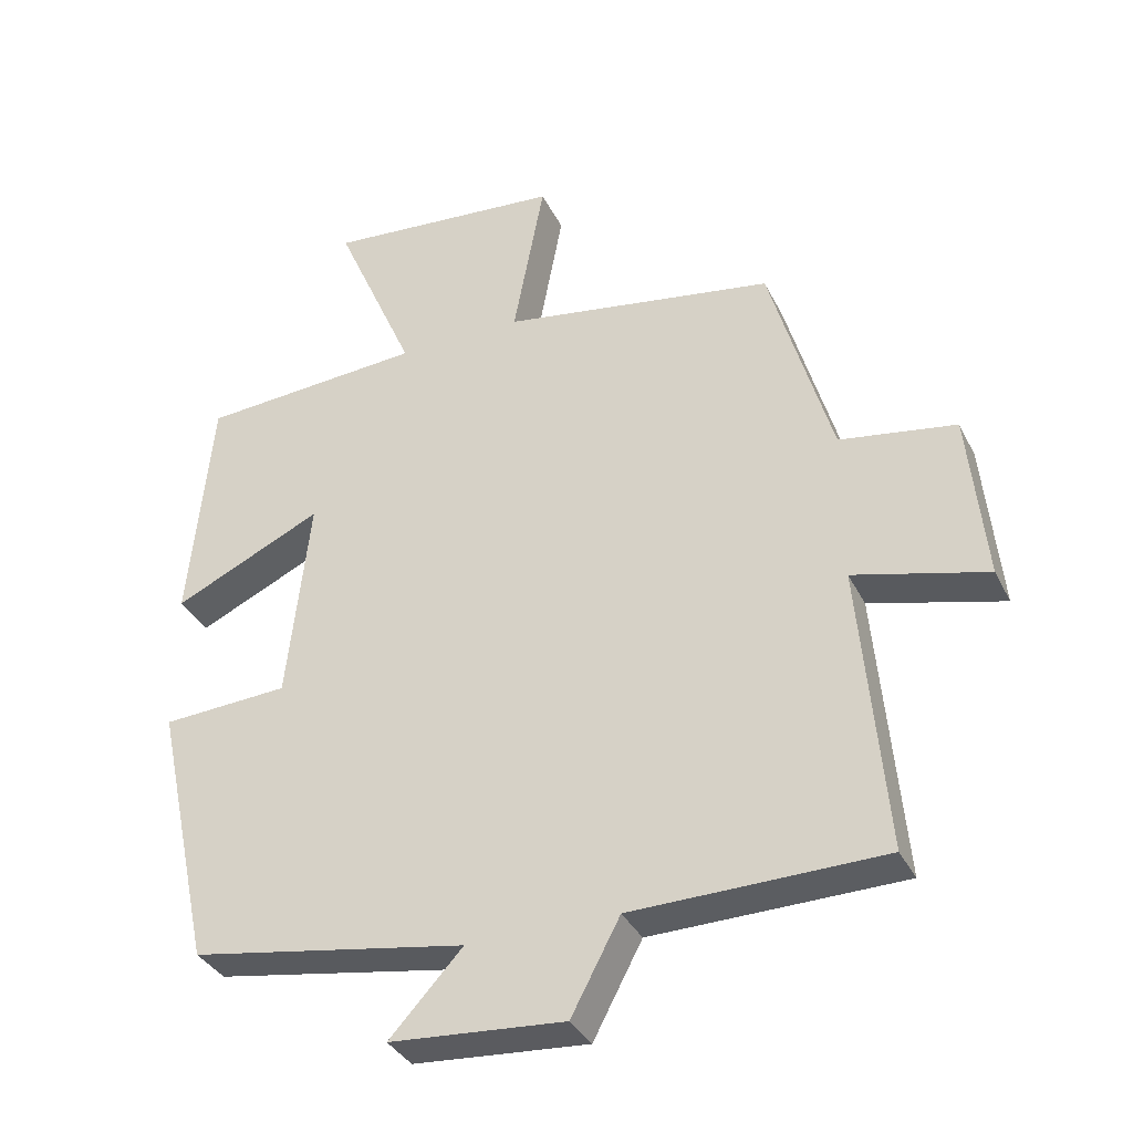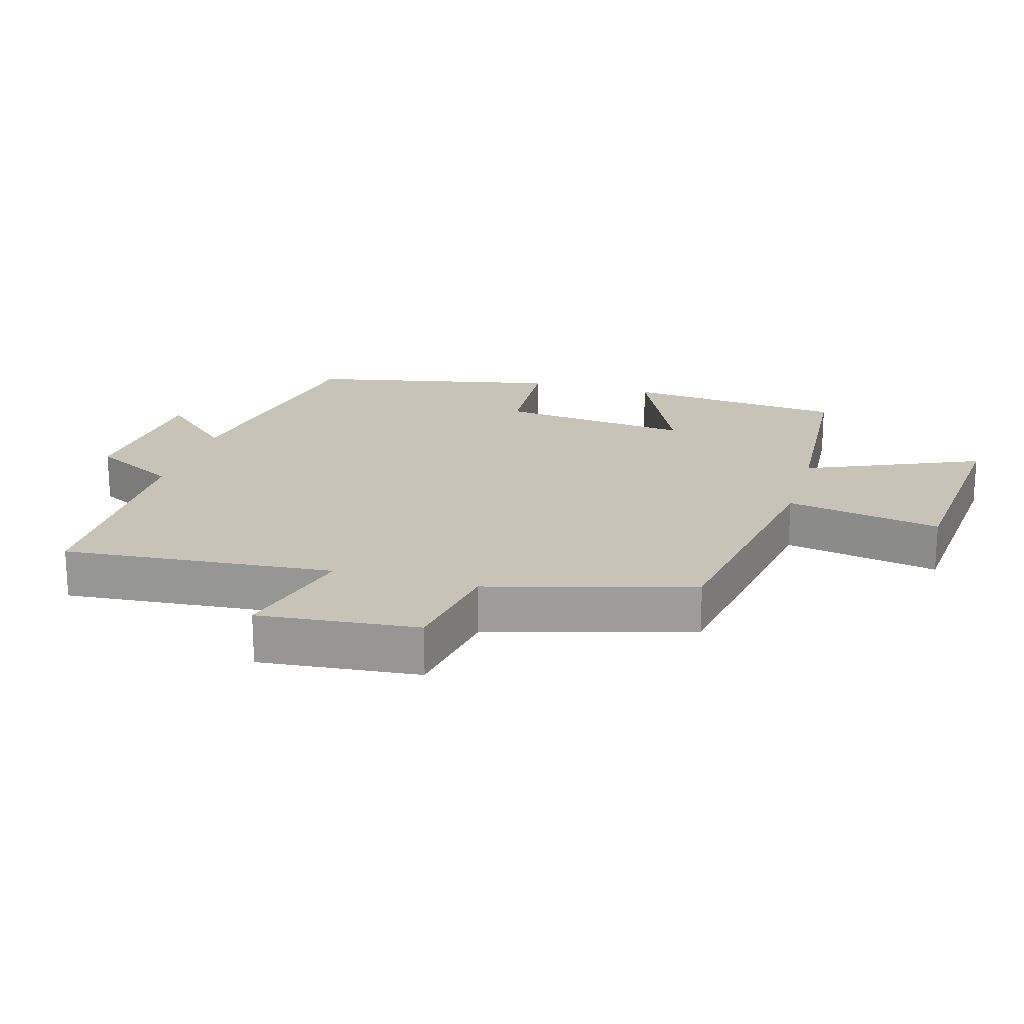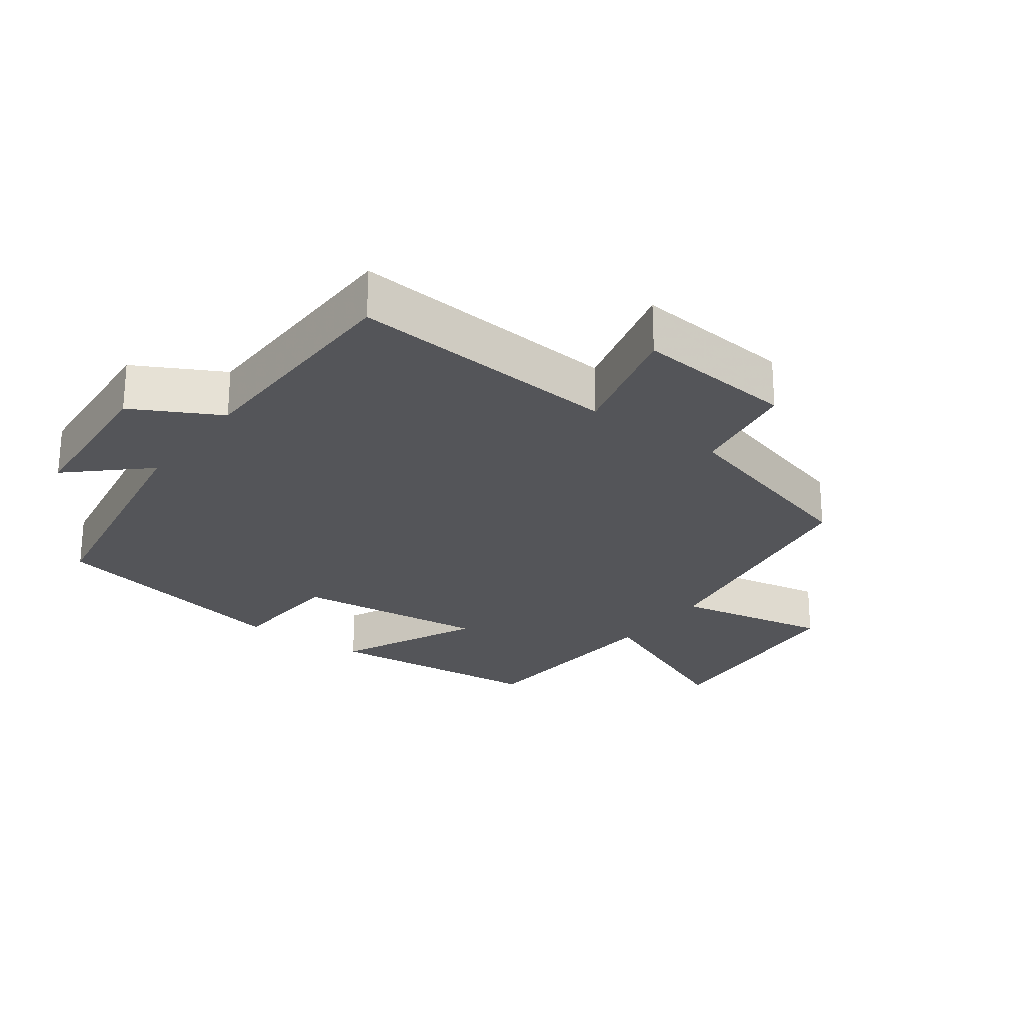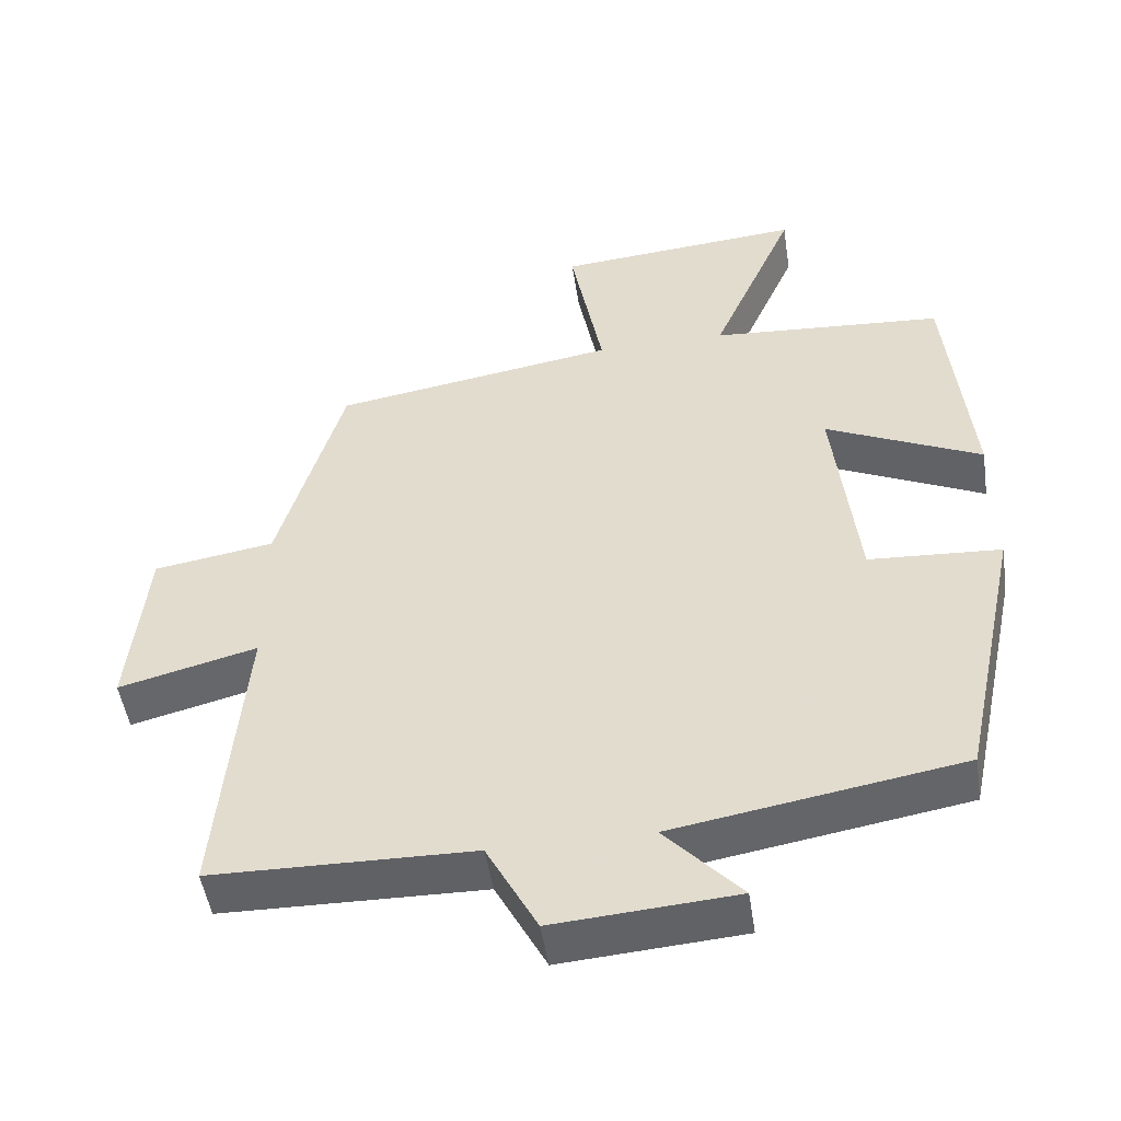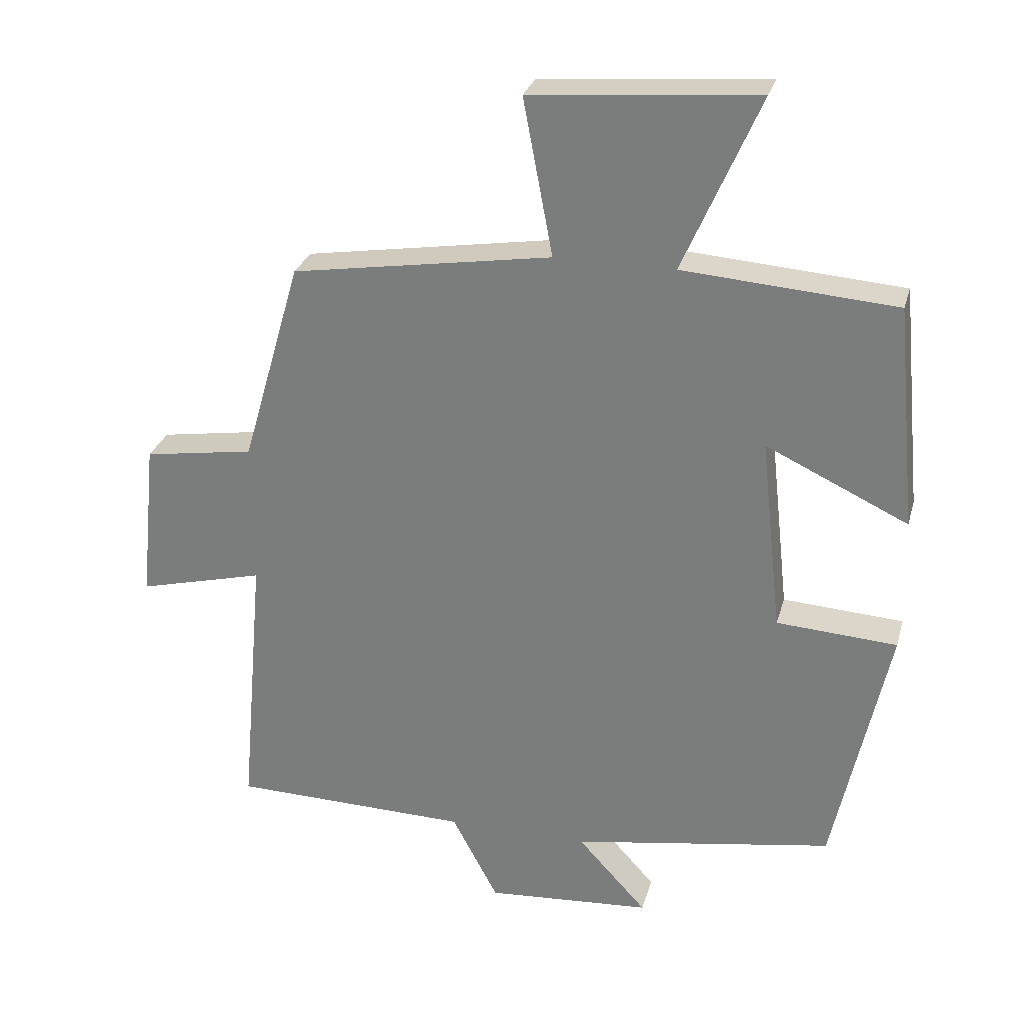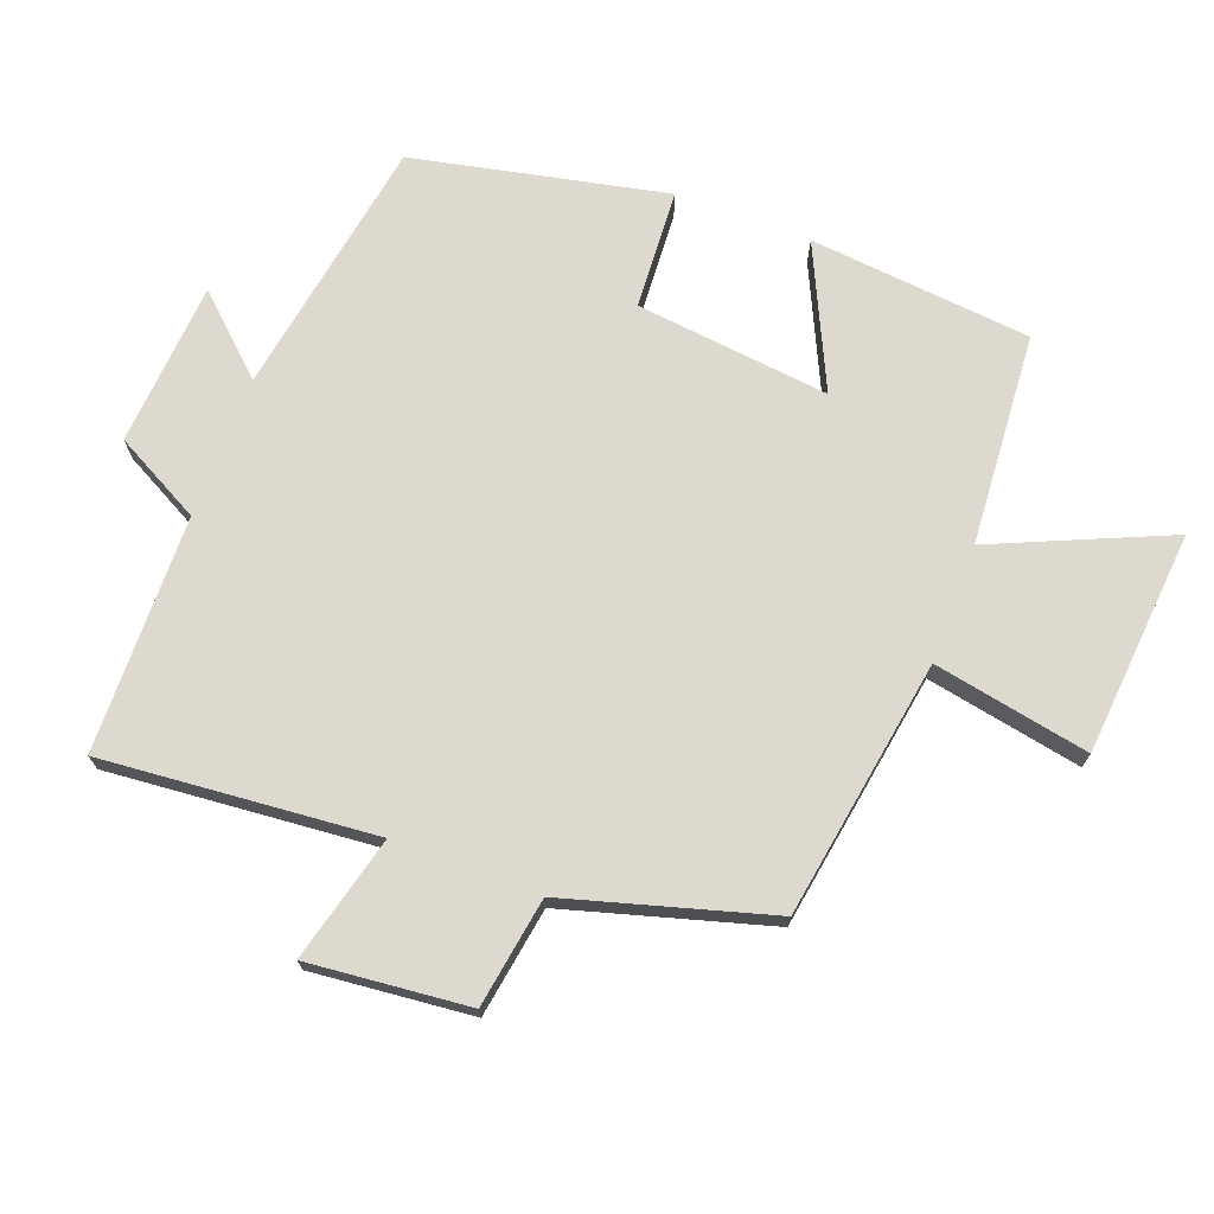
<metadata>
{"format":"obj","ext":"obj","renderer":"f3d","projection":"perspective","resolution":1024,"background":"white","views":[{"elev":-35.2,"azim":-156.4,"up":"+Z"},{"elev":19.8,"azim":-73.8,"up":"+Y"},{"elev":-24.7,"azim":-126.2,"up":"+Y"},{"elev":-49.6,"azim":8.6,"up":"+Z"},{"elev":28.4,"azim":14.7,"up":"+Z"},{"elev":71.8,"azim":-69.3,"up":"+Y"}]}
</metadata>
<code>
v -0.412 0.07 0.438
v -0.026 0.07 0.5
v -0.07 0.07 0.733
v 0.266 0.07 0.761
v 0.152 0.07 0.5
v 0.468 0.07 0.477
v 0.5 0.07 0.145
v 0.289 0.07 0.244
v 0.321 0.07 -0.046
v 0.5 0.07 -0.057
v 0.419 0.07 -0.435
v 0.03 0.07 -0.5
v 0.133 0.07 -0.612
v -0.113 0.07 -0.63
v -0.182 0.07 -0.5
v -0.536 0.07 -0.493
v -0.5 0.07 -0.085
v -0.688 0.07 -0.133
v -0.664 0.07 0.107
v -0.5 0.07 0.133
v -0.412 0 0.438
v -0.026 0 0.5
v -0.07 0 0.733
v 0.266 0 0.761
v 0.152 0 0.5
v 0.468 0 0.477
v 0.5 0 0.145
v 0.289 0 0.244
v 0.321 0 -0.046
v 0.5 0 -0.057
v 0.419 0 -0.435
v 0.03 0 -0.5
v 0.133 0 -0.612
v -0.113 0 -0.63
v -0.182 0 -0.5
v -0.536 0 -0.493
v -0.5 0 -0.085
v -0.688 0 -0.133
v -0.664 0 0.107
v -0.5 0 0.133
f 17 18 19 20
f 17 20 1 2
f 15 16 17 2
f 12 13 14 15
f 11 12 15
f 10 11 15
f 9 10 15
f 8 9 15 2
f 7 8 2
f 6 7 2
f 5 6 2
f 2 3 4 5
f 40 39 38 37
f 22 21 40 37
f 22 37 36 35
f 35 34 33 32
f 35 32 31
f 35 31 30
f 35 30 29
f 22 35 29 28
f 22 28 27
f 22 27 26
f 22 26 25
f 25 24 23 22
f 1 21 22 2
f 2 22 23 3
f 3 23 24 4
f 4 24 25 5
f 5 25 26 6
f 6 26 27 7
f 7 27 28 8
f 8 28 29 9
f 9 29 30 10
f 10 30 31 11
f 11 31 32 12
f 12 32 33 13
f 13 33 34 14
f 14 34 35 15
f 15 35 36 16
f 16 36 37 17
f 17 37 38 18
f 18 38 39 19
f 19 39 40 20
f 20 40 21 1

</code>
